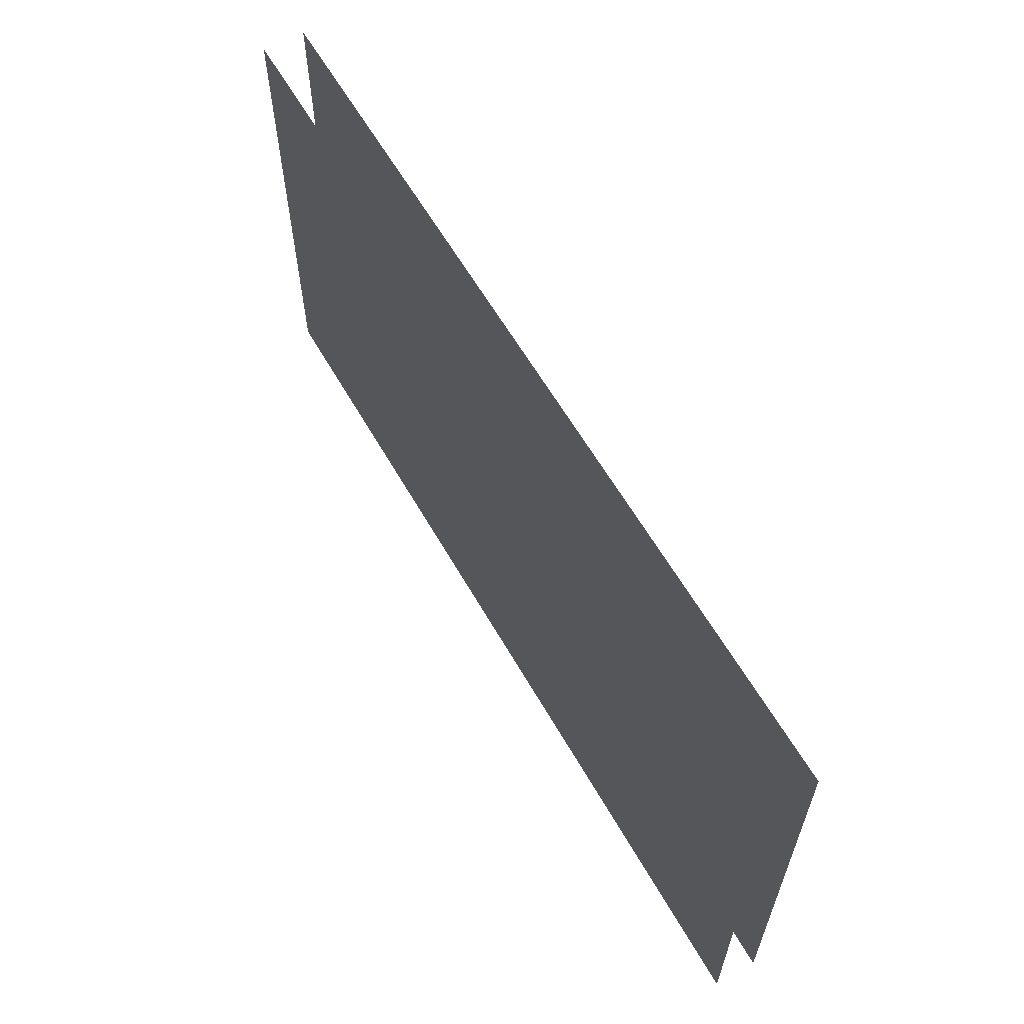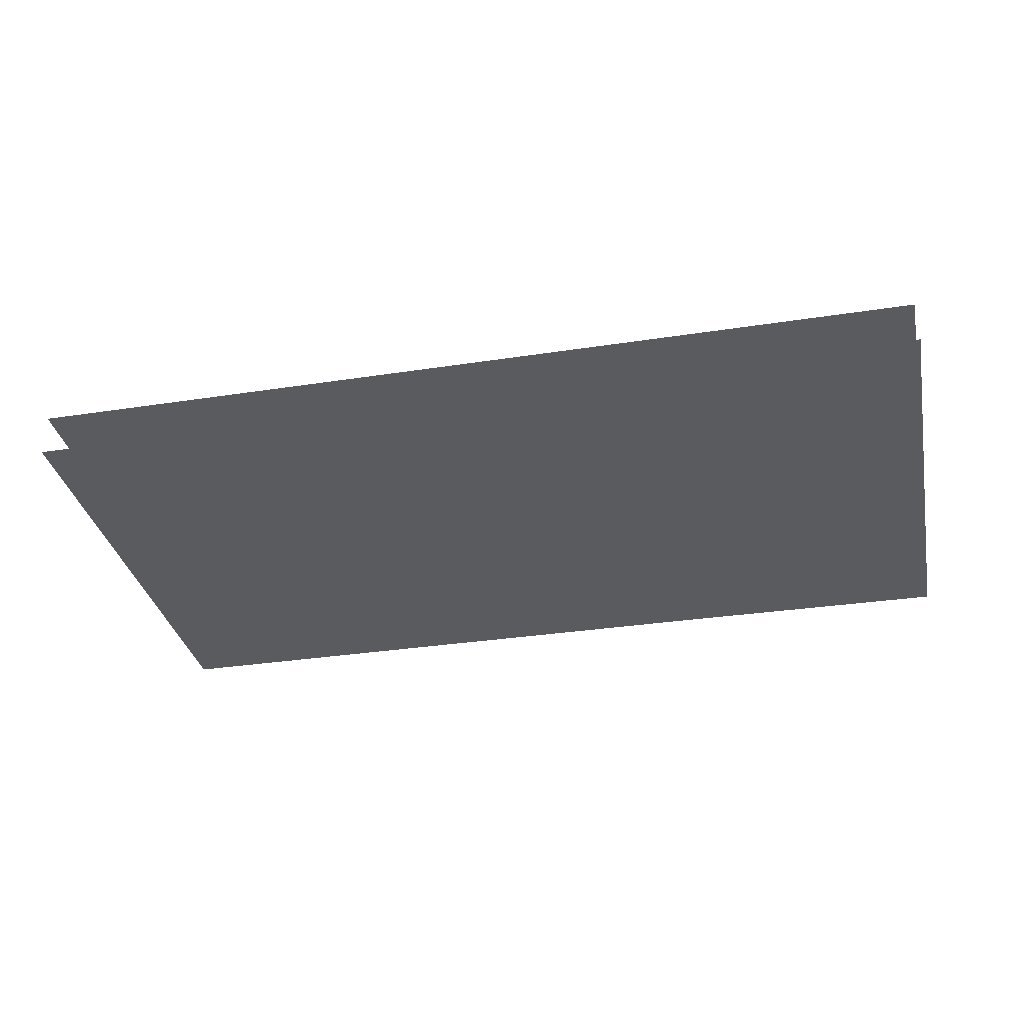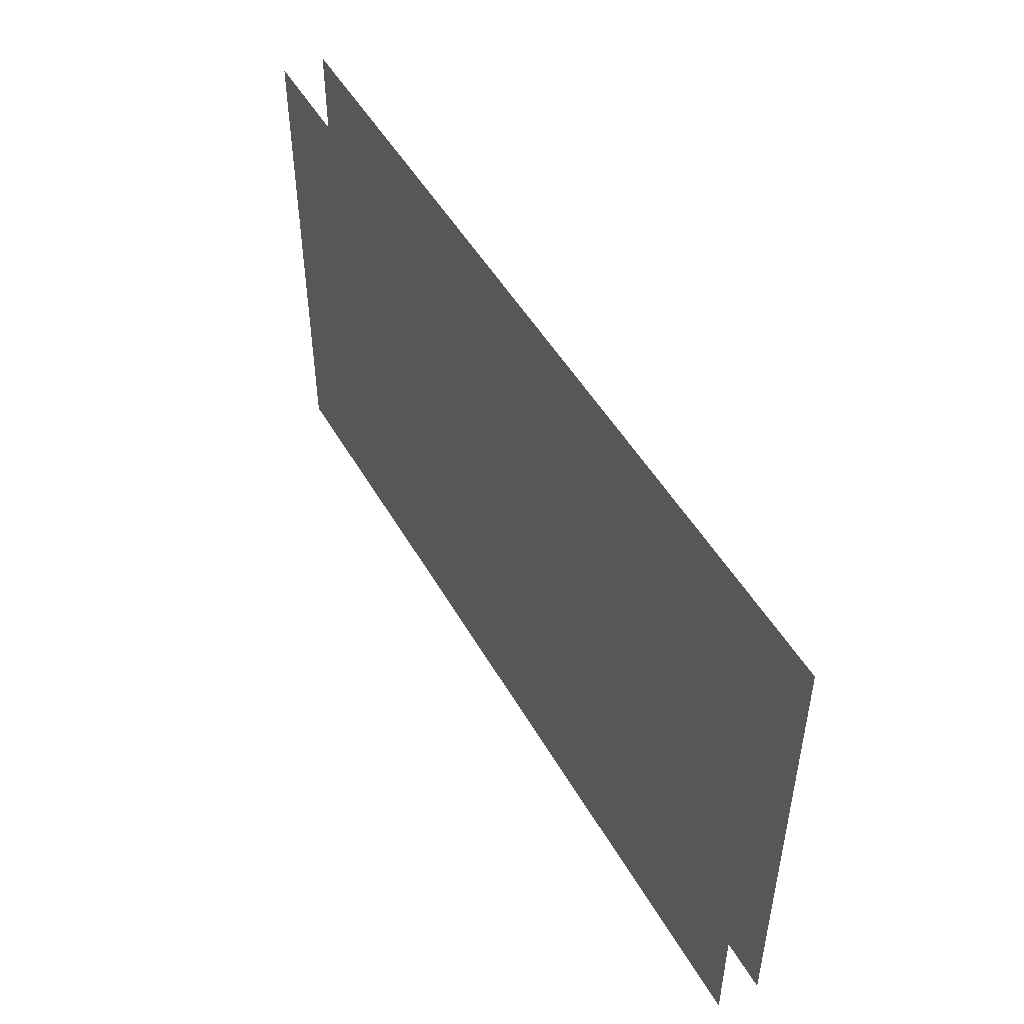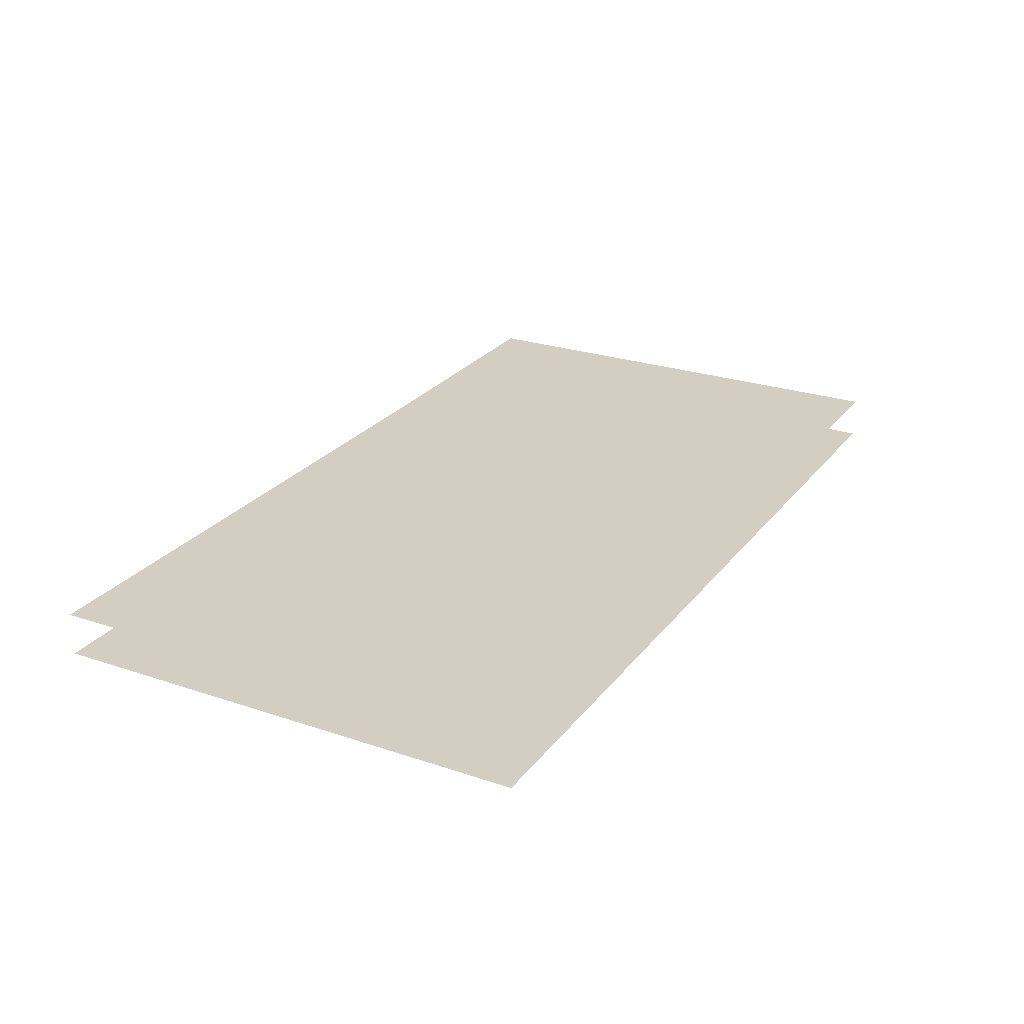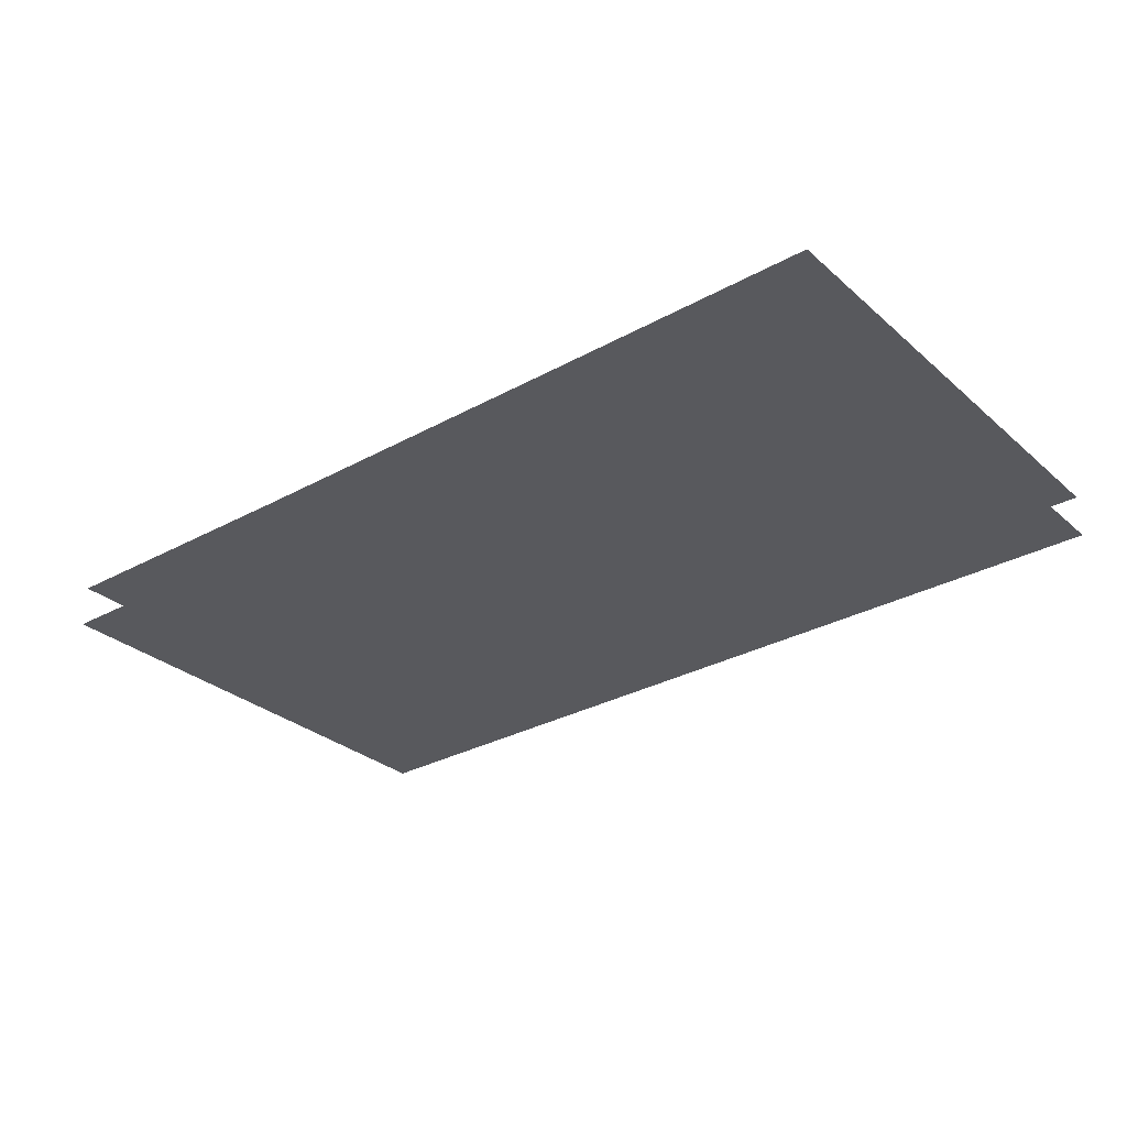
<metadata>
{"format":"obj","ext":"obj","renderer":"f3d","projection":"perspective","resolution":1024,"background":"white","views":[{"elev":60.9,"azim":-119.7,"up":"+Y"},{"elev":-33.3,"azim":-168.2,"up":"+Z"},{"elev":48.4,"azim":61.6,"up":"+Y"},{"elev":25.3,"azim":118.5,"up":"+Z"},{"elev":-30.1,"azim":38.8,"up":"+Z"}]}
</metadata>
<code>
o floor_13
v 6.592 -0.477 0
v 6.592 -0.477 -0.1
v 6.591 -1.621 0
v 6.591 -1.621 -0.1
v 7.228 -1.616 0
v 7.228 -1.616 -0.1
v 8.046 -1.615 0
v 8.046 -1.615 -0.1
v 8.682 -1.616 0
v 8.682 -1.616 -0.1
v 8.682 -0.4834 0
v 8.682 -0.4834 -0.1
f 3 5 1
f 2 6 4
f 5 11 1
f 2 12 6
f 5 7 11
f 12 8 6
f 7 9 11
f 12 10 8

</code>
